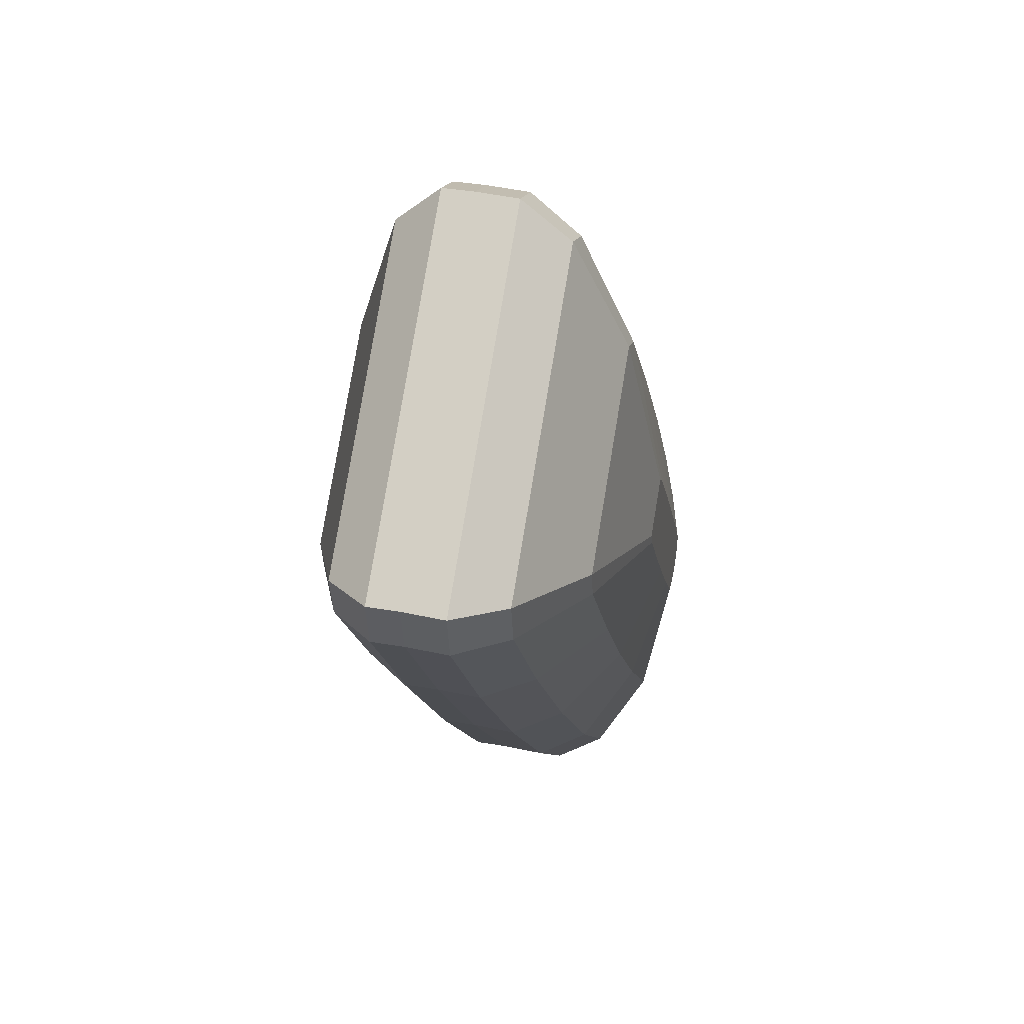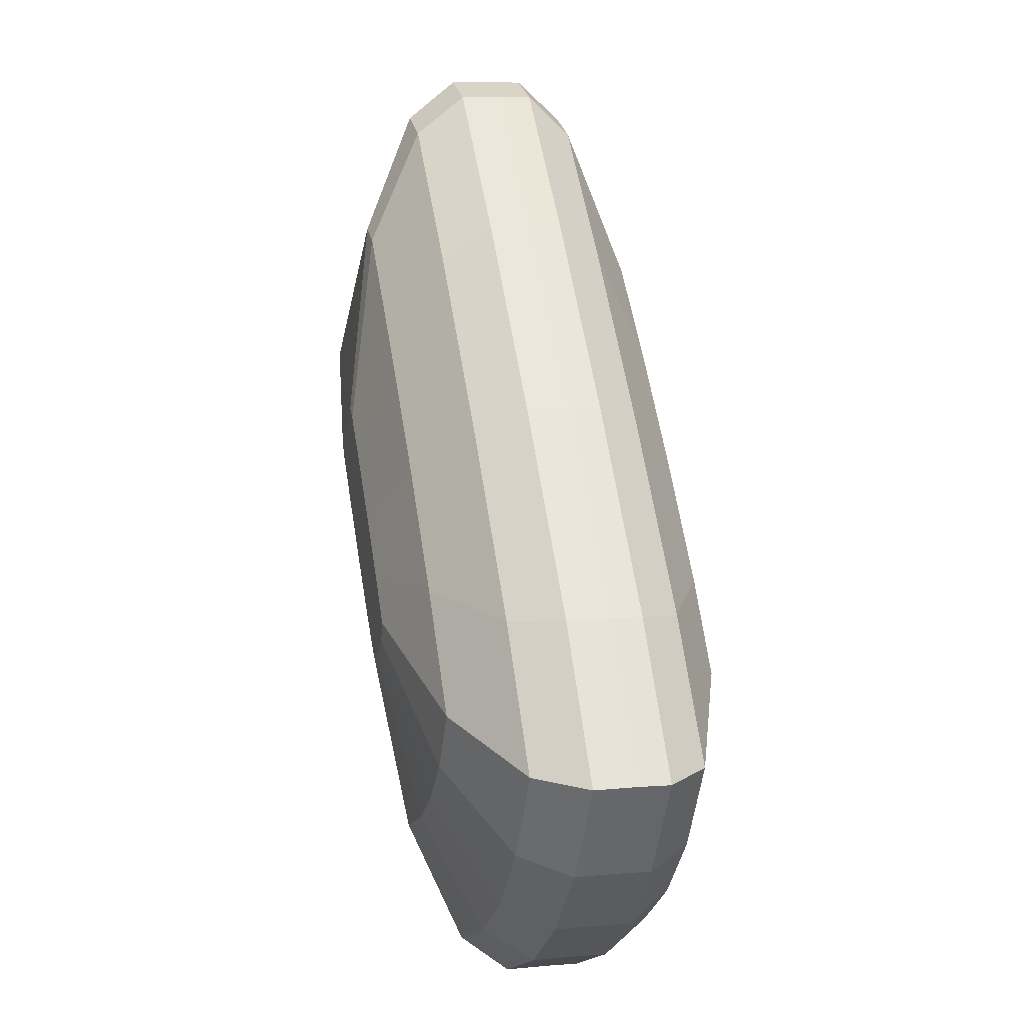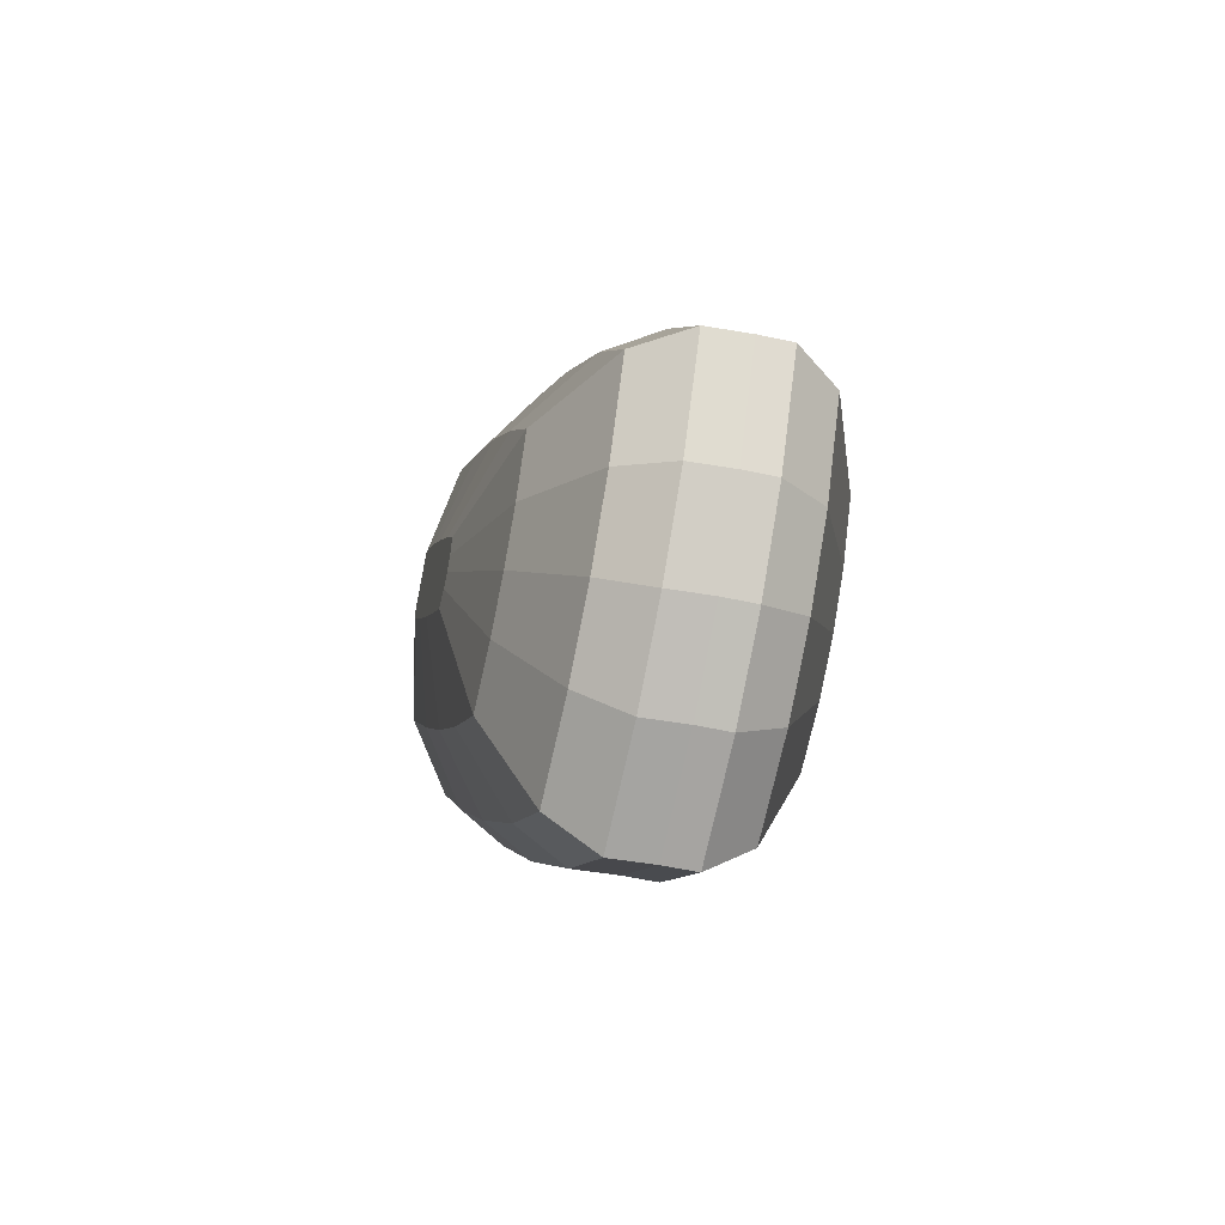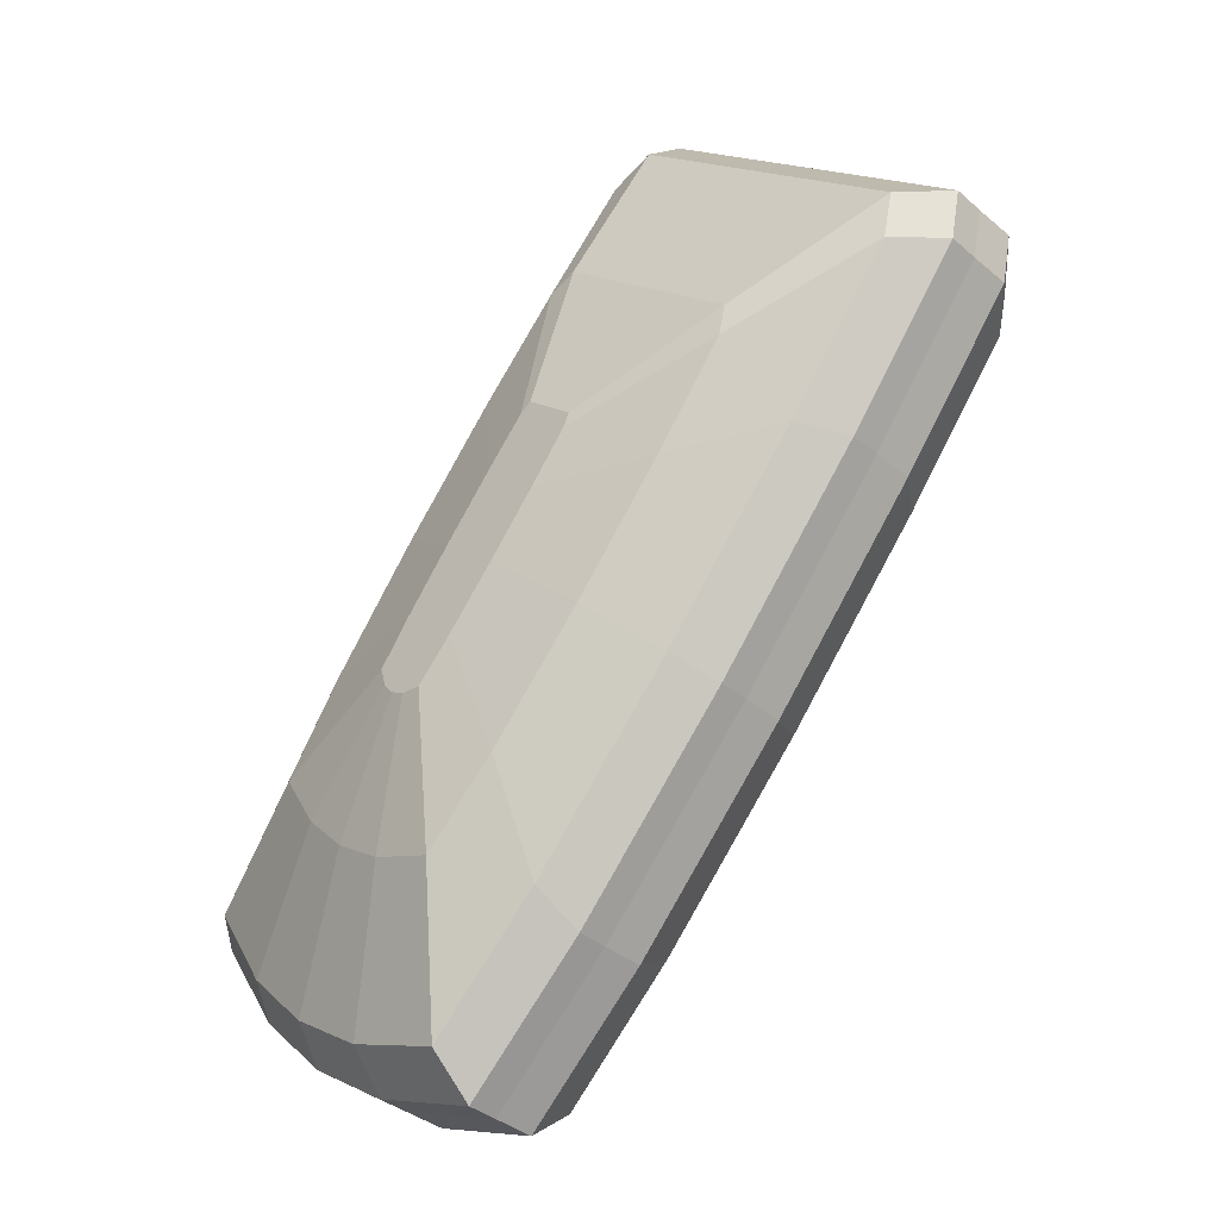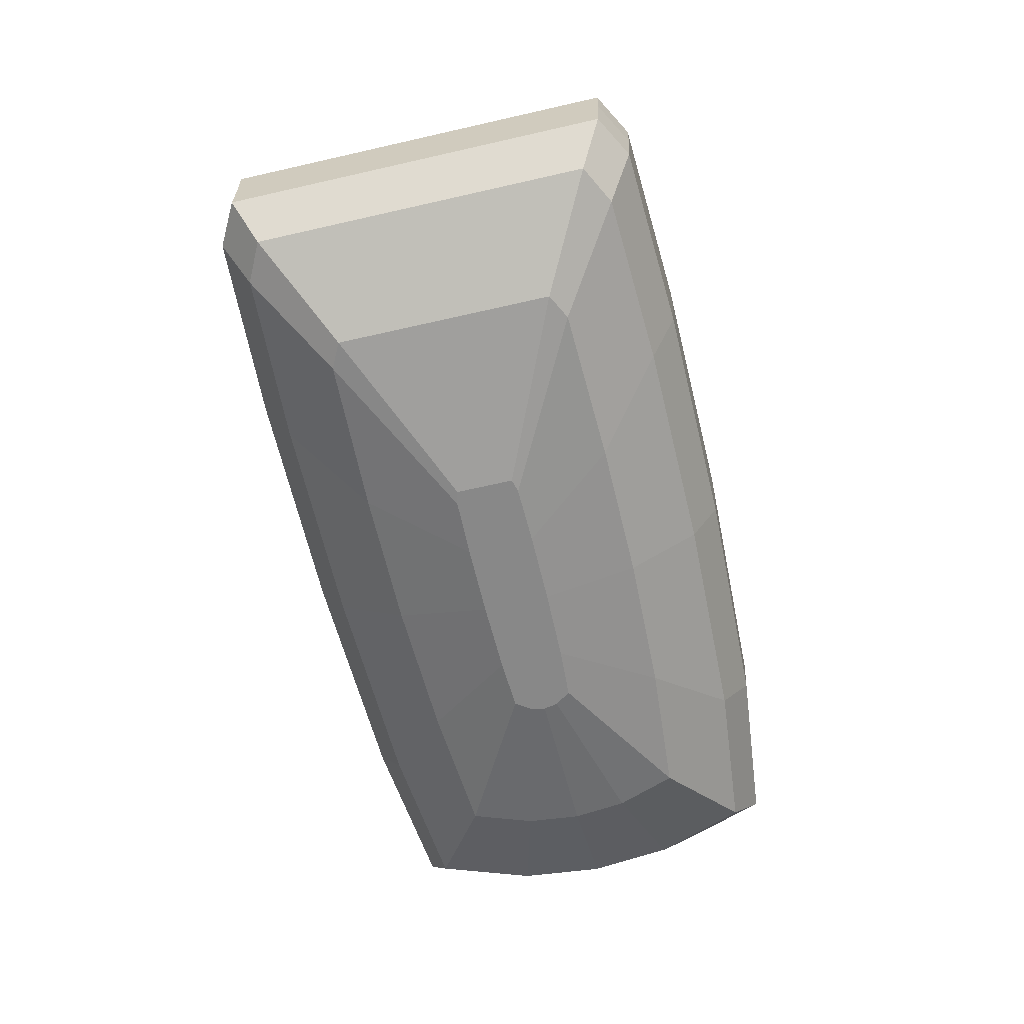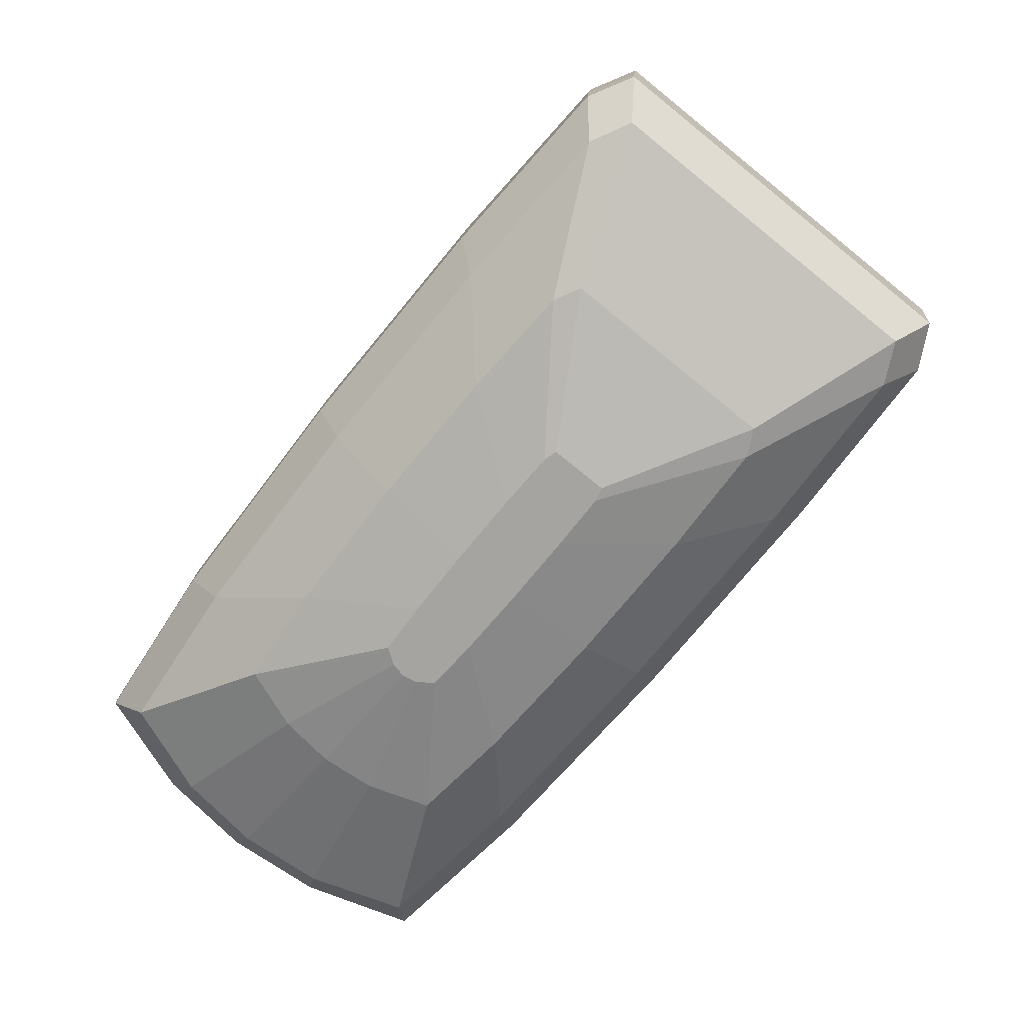
<metadata>
{"format":"obj","ext":"obj","renderer":"f3d","projection":"perspective","resolution":1024,"background":"white","views":[{"elev":38.3,"azim":-77.8,"up":"+Z"},{"elev":5.3,"azim":75.6,"up":"+Z"},{"elev":-53.3,"azim":76.6,"up":"+Z"},{"elev":-35.3,"azim":-139.0,"up":"+Z"},{"elev":-62.8,"azim":-25.7,"up":"+Y"},{"elev":16.3,"azim":-177.2,"up":"+Z"}]}
</metadata>
<code>
o _Lapa_Bot_Plane.003
v 2.072 0.9627 -1.537
v 1.509 0.9627 -0.8724
v 1.628 0.9627 -1.034
v 1.498 0.9627 -0.8207
v 1.658 0.9627 -0.6911
v 1.783 0.9627 -1.227
v 2.266 0.9627 -1.441
v 1.946 0.9627 -1.413
v 2.182 0.9627 -1.496
v 2 0.9627 -0.7329
v 1.819 0.9627 -0.5615
v 2.157 0.9627 -0.9247
v 1.867 0.9627 -0.5821
v 2.4 0.9627 -1.272
v 2.305 0.9627 -1.123
v 2.337 0.9627 -1.371
v 2.074 1.009 -1.498
v 1.55 1.009 -0.8782
v 1.661 1.009 -1.028
v 1.539 1.009 -0.831
v 1.68 1.009 -0.7172
v 1.806 1.009 -1.208
v 2.245 1.009 -1.416
v 1.957 1.009 -1.382
v 2.171 1.009 -1.464
v 1.988 1.009 -0.7642
v 1.82 1.009 -0.6035
v 2.133 1.009 -0.9428
v 1.864 1.009 -0.6235
v 2.361 1.009 -1.265
v 2.272 1.009 -1.127
v 2.307 1.009 -1.353
v 2.036 1.064 -1.347
v 1.695 1.064 -0.9448
v 1.768 1.064 -1.042
v 1.688 1.064 -0.9141
v 1.779 1.064 -0.8405
v 1.862 1.064 -1.159
v 2.147 1.064 -1.294
v 1.96 1.064 -1.272
v 2.099 1.064 -1.325
v 1.979 1.064 -0.8712
v 1.87 1.064 -0.7668
v 2.074 1.064 -0.9872
v 1.899 1.064 -0.7799
v 2.222 1.064 -1.196
v 2.164 1.064 -1.107
v 2.187 1.064 -1.254
v 2.023 1.095 -1.192
v 1.853 1.095 -0.9856
v 1.89 1.095 -1.034
v 1.846 1.095 -0.9722
v 1.87 1.095 -0.9528
v 1.938 1.095 -1.094
v 2.057 1.095 -1.183
v 1.987 1.095 -1.152
v 2.043 1.095 -1.19
v 1.946 1.095 -0.9893
v 1.894 1.095 -0.9334
v 1.994 1.095 -1.048
v 1.906 1.095 -0.9421
v 2.072 1.095 -1.152
v 2.041 1.095 -1.108
v 2.067 1.095 -1.171
v 2.072 0.9627 -1.537
v 1.509 0.9627 -0.8724
v 1.628 0.9627 -1.034
v 1.498 0.9627 -0.8207
v 1.658 0.9627 -0.6911
v 2.266 0.9627 -1.441
v 1.946 0.9627 -1.413
v 2.182 0.9627 -1.496
v 2 0.9627 -0.7329
v 1.819 0.9627 -0.5615
v 2.157 0.9627 -0.9247
v 1.867 0.9627 -0.5821
v 2.4 0.9627 -1.272
v 2.305 0.9627 -1.123
v 2.337 0.9627 -1.371
v 2.072 0.9291 -1.537
v 1.509 0.9291 -0.8724
v 1.628 0.9291 -1.034
v 1.498 0.9291 -0.8207
v 1.658 0.9291 -0.6911
v 1.783 0.9291 -1.227
v 2.266 0.9291 -1.441
v 1.946 0.9291 -1.413
v 2.182 0.9291 -1.496
v 2 0.9291 -0.7329
v 1.819 0.9291 -0.5615
v 2.157 0.9291 -0.9247
v 1.867 0.9291 -0.5821
v 2.4 0.9291 -1.272
v 2.305 0.9291 -1.123
v 2.337 0.9291 -1.371
v 2.071 0.8849 -1.539
v 1.507 0.8849 -0.8737
v 1.627 0.8849 -1.035
v 1.497 0.8849 -0.822
v 1.657 0.8849 -0.6924
v 1.782 0.8849 -1.228
v 2.265 0.8849 -1.443
v 1.945 0.8849 -1.415
v 2.181 0.8849 -1.498
v 1.999 0.8849 -0.7342
v 1.817 0.8849 -0.5628
v 2.155 0.8849 -0.926
v 1.865 0.8849 -0.5834
v 2.399 0.8849 -1.273
v 2.304 0.8849 -1.124
v 2.336 0.8849 -1.372
v 2.072 0.8333 -1.499
v 1.548 0.8333 -0.8795
v 1.66 0.8333 -1.03
v 1.538 0.8333 -0.8322
v 1.678 0.8333 -0.7185
v 1.804 0.8333 -1.209
v 2.244 0.8333 -1.417
v 1.956 0.8333 -1.383
v 2.17 0.8333 -1.465
v 1.986 0.8333 -0.7654
v 1.818 0.8333 -0.6048
v 2.132 0.8333 -0.944
v 1.863 0.8333 -0.6248
v 2.36 0.8333 -1.266
v 2.27 0.8333 -1.128
v 2.306 0.8333 -1.355
v 2.056 0.7787 -1.376
v 1.665 0.7787 -0.9106
v 1.766 0.7787 -1.044
v 1.658 0.7787 -0.8799
v 1.749 0.7787 -0.8063
v 1.86 0.7787 -1.16
v 2.167 0.7787 -1.323
v 1.958 0.7787 -1.273
v 2.119 0.7787 -1.354
v 1.978 0.7787 -0.8725
v 1.84 0.7787 -0.7326
v 2.072 0.7787 -0.9885
v 1.869 0.7787 -0.7457
v 2.242 0.7787 -1.225
v 2.162 0.7787 -1.108
v 2.208 0.7787 -1.282
v 2.022 0.7479 -1.193
v 1.851 0.7479 -0.9869
v 1.889 0.7479 -1.036
v 1.845 0.7479 -0.9735
v 1.869 0.7479 -0.954
v 1.937 0.7479 -1.095
v 2.055 0.7479 -1.185
v 1.985 0.7479 -1.153
v 2.042 0.7479 -1.192
v 1.944 0.7479 -0.9906
v 1.893 0.7479 -0.9346
v 1.992 0.7479 -1.05
v 1.905 0.7479 -0.9434
v 2.071 0.7479 -1.153
v 2.039 0.7479 -1.11
v 2.065 0.7479 -1.173
f 12 10 73 75
f 27 29 45 43
f 10 12 28 26
f 4 5 21 20
f 7 9 25 23
f 9 1 17 25
f 14 16 32 30
f 16 7 23 32
f 12 15 31 28
f 2 4 20 18
f 13 10 26 29
f 3 2 18 19
f 15 14 30 31
f 8 6 22 24
f 11 13 29 27
f 1 8 24 17
f 6 3 19 22
f 5 11 27 21
f 45 42 58 61
f 17 24 40 33
f 22 19 35 38
f 21 27 43 37
f 26 28 44 42
f 20 21 37 36
f 23 25 41 39
f 25 17 33 41
f 30 32 48 46
f 32 23 39 48
f 28 31 47 44
f 18 20 36 34
f 29 26 42 45
f 19 18 34 35
f 31 30 46 47
f 24 22 38 40
f 51 50 52 53 59 61 58 60 63 62 64 55 57 49 56 54
f 35 34 50 51
f 47 46 62 63
f 40 38 54 56
f 43 45 61 59
f 33 40 56 49
f 38 35 51 54
f 37 43 59 53
f 42 44 60 58
f 36 37 53 52
f 39 41 57 55
f 41 33 49 57
f 46 48 64 62
f 48 39 55 64
f 44 47 63 60
f 34 36 52 50
f 5 4 68 69
f 9 7 70 72
f 1 9 72 65
f 16 14 77 79
f 7 16 79 70
f 15 12 75 78
f 4 2 66 68
f 10 13 76 73
f 2 3 67 66
f 14 15 78 77
f 6 71 87 85
f 13 11 74 76
f 8 1 65 71
f 11 5 69 74
f 71 65 80 87
f 74 69 84 90
f 75 73 89 91
f 69 68 83 84
f 72 70 86 88
f 65 72 88 80
f 79 77 93 95
f 70 79 95 86
f 78 75 91 94
f 68 66 81 83
f 73 76 92 89
f 66 67 82 81
f 77 78 94 93
f 6 85 82 67
f 76 74 90 92
f 107 91 89 105
f 122 138 140 124
f 105 121 123 107
f 99 115 116 100
f 102 118 120 104
f 104 120 112 96
f 109 125 127 111
f 111 127 118 102
f 107 123 126 110
f 97 113 115 99
f 108 124 121 105
f 98 114 113 97
f 110 126 125 109
f 103 119 117 101
f 106 122 124 108
f 96 112 119 103
f 101 117 114 98
f 100 116 122 106
f 140 156 153 137
f 112 128 135 119
f 117 133 130 114
f 116 132 138 122
f 121 137 139 123
f 115 131 132 116
f 118 134 136 120
f 120 136 128 112
f 125 141 143 127
f 127 143 134 118
f 123 139 142 126
f 113 129 131 115
f 124 140 137 121
f 114 130 129 113
f 126 142 141 125
f 119 135 133 117
f 146 149 151 144 152 150 159 157 158 155 153 156 154 148 147 145
f 130 146 145 129
f 142 158 157 141
f 135 151 149 133
f 138 154 156 140
f 128 144 151 135
f 133 149 146 130
f 132 148 154 138
f 137 153 155 139
f 131 147 148 132
f 134 150 152 136
f 136 152 144 128
f 141 157 159 143
f 143 159 150 134
f 139 155 158 142
f 129 145 147 131
f 100 84 83 99
f 104 88 86 102
f 96 80 88 104
f 111 95 93 109
f 102 86 95 111
f 110 94 91 107
f 99 83 81 97
f 105 89 92 108
f 97 81 82 98
f 109 93 94 110
f 101 85 87 103
f 108 92 90 106
f 103 87 80 96
f 98 82 85 101
f 106 90 84 100

</code>
